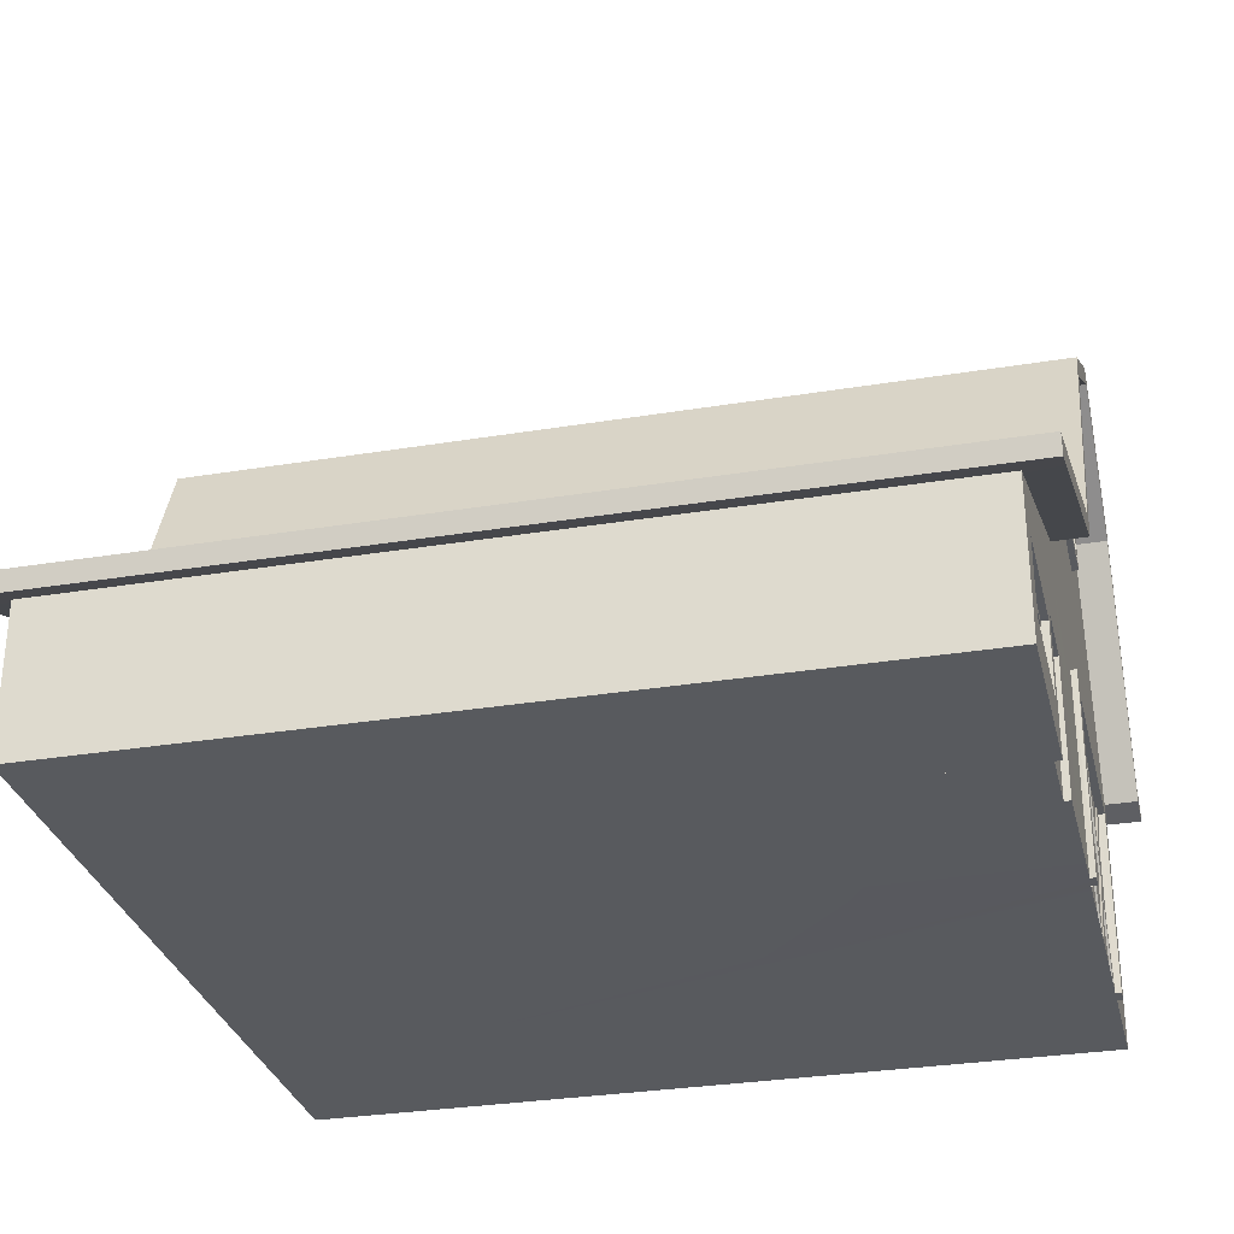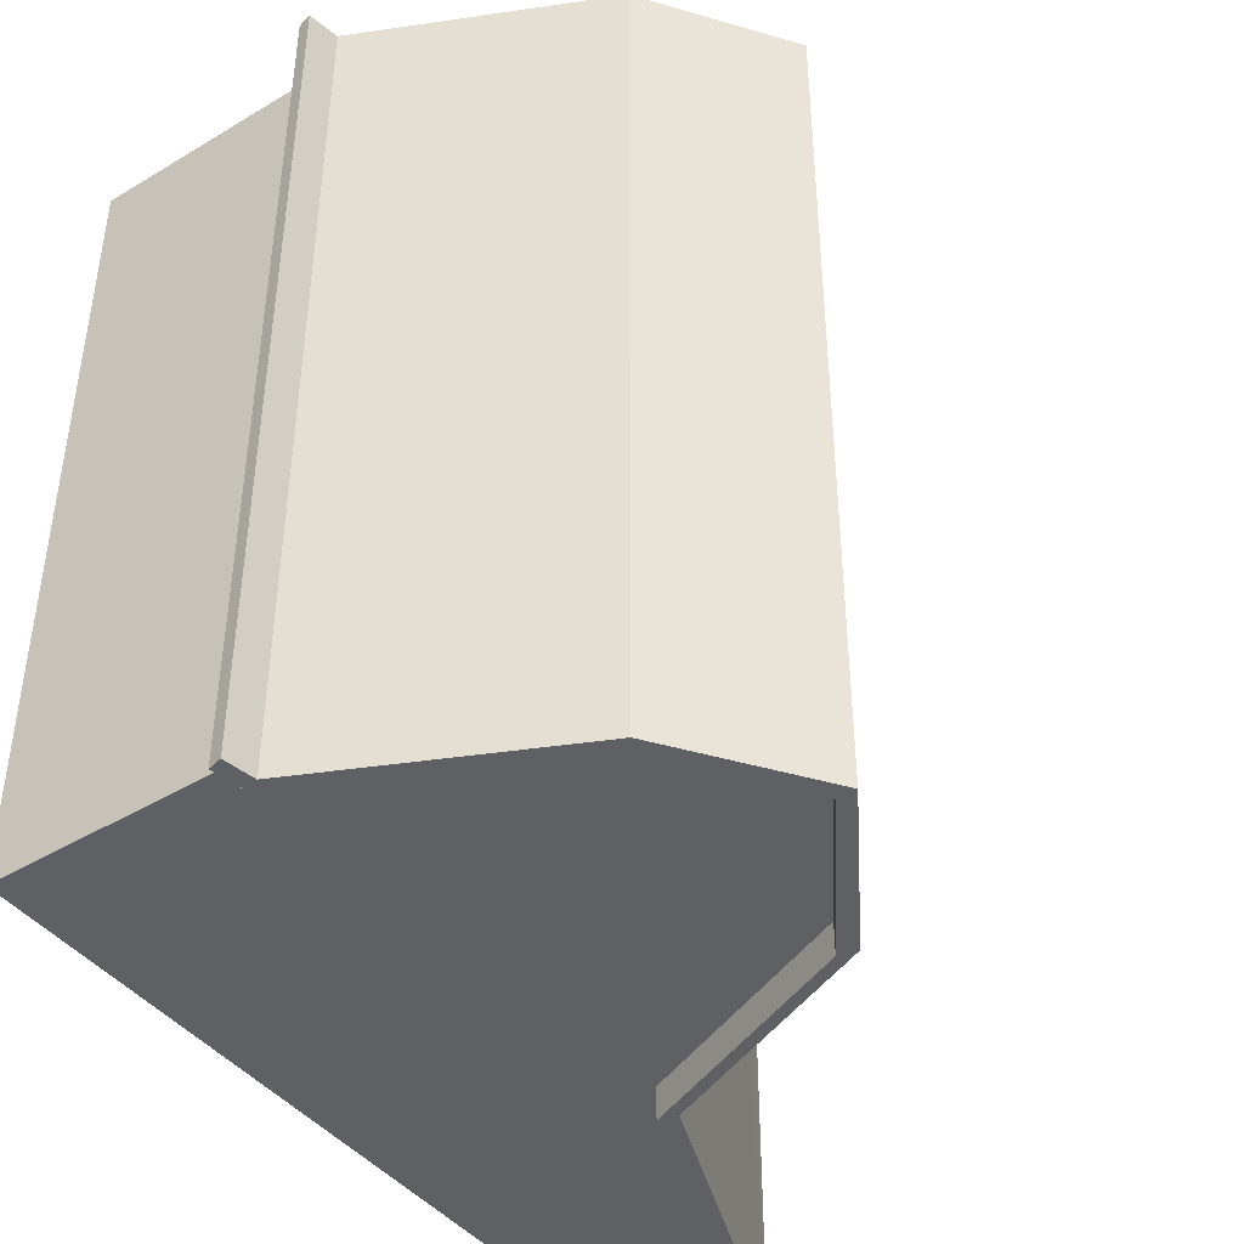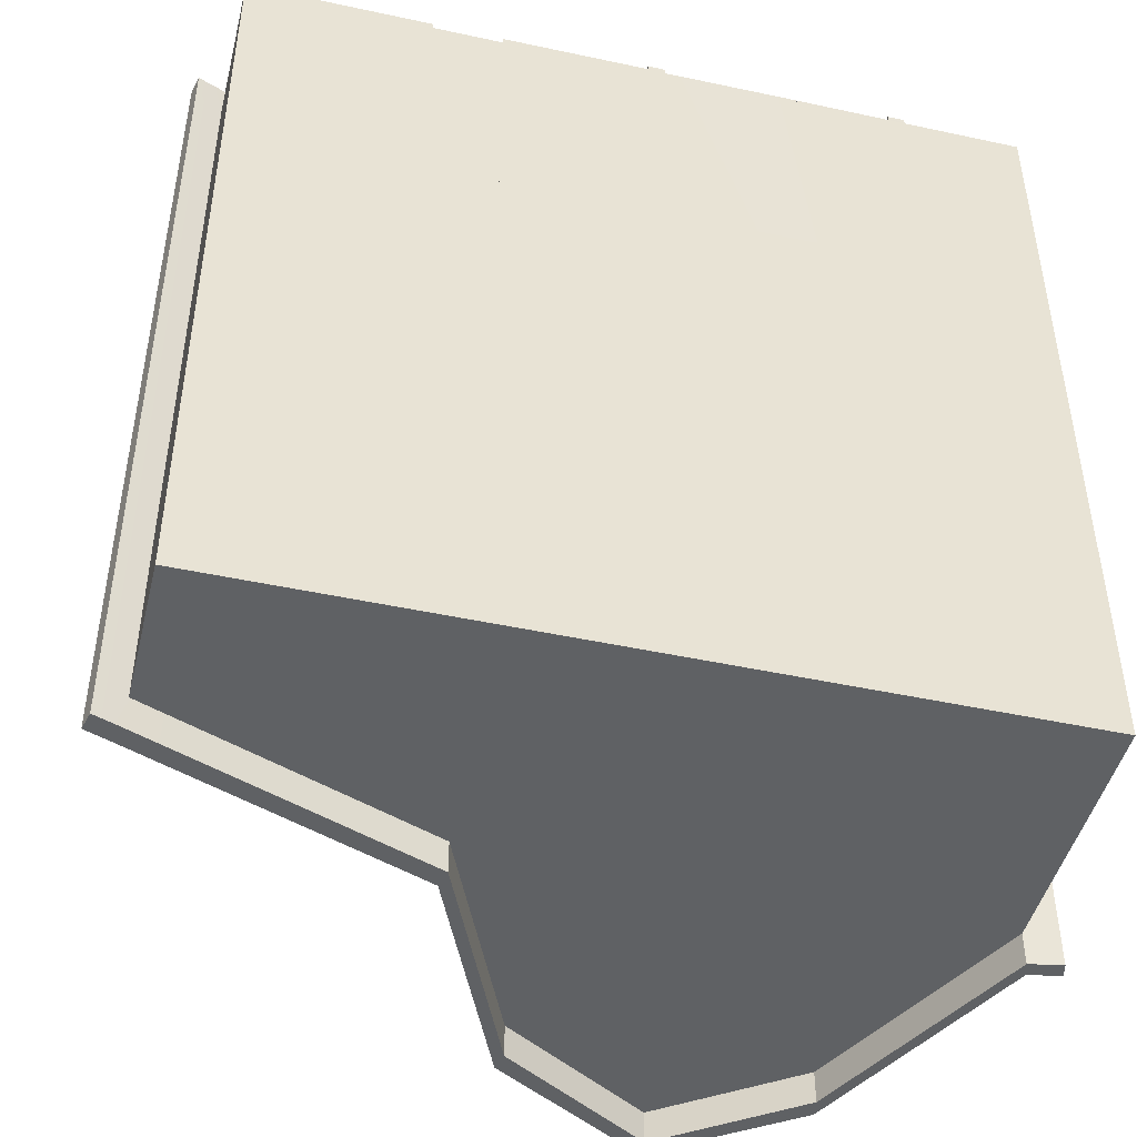
<metadata>
{"format":"obj","ext":"obj","renderer":"f3d","projection":"perspective","resolution":1024,"background":"white","views":[{"elev":-30.6,"azim":-76.6,"up":"+Y"},{"elev":-43.2,"azim":125.4,"up":"+Z"},{"elev":-46.2,"azim":-13.9,"up":"+Z"}]}
</metadata>
<code>
o Barn
v -9.12 0.08601 25.55
v 23.89 0.08601 25.55
v -9.12 0.08602 -27.26
v 23.89 0.08602 -27.26
v -9.12 17 25.55
v 23.89 17 25.55
v -9.12 17 -27.26
v 23.89 17 -27.26
v -2.482 32.34 25.55
v 16.45 32.34 25.55
v 16.45 32.34 -27.26
v -2.482 32.34 -27.26
v 7.663 38.77 25.55
v 7.663 38.77 -27.26
v -27.55 0.08602 -27.26
v -27.55 0.08601 25.55
v -27.55 9.839 25.55
v -27.55 9.839 -27.26
v 24.19 17.93 25.55
v 24.19 17.93 -27.26
v 16.67 33.59 -27.26
v 7.673 40.02 -27.26
v -2.774 33.59 -27.26
v -9.412 18.24 -27.26
v -27.84 11.08 -27.26
v -27.84 11.08 25.55
v -9.412 18.24 25.55
v -2.774 33.59 25.55
v 7.673 40.02 25.55
v 16.67 33.59 25.55
v -29.36 9.163 -27.26
v -29.36 9.163 25.55
v -29.65 10.41 25.55
v -29.65 10.41 -27.26
v 23.89 17 -29.42
v 16.45 32.34 -29.42
v 7.663 38.77 -29.42
v -2.482 32.34 -29.42
v -9.12 17 -29.42
v -27.55 9.839 -29.42
v -29.36 9.163 -29.42
v -29.65 10.41 -29.42
v -27.84 11.08 -29.42
v -9.412 18.24 -29.42
v -2.774 33.59 -29.42
v 7.673 40.02 -29.42
v 16.67 33.59 -29.42
v 24.19 17.93 -29.42
v -9.12 17 27.7
v -2.482 32.34 27.7
v 7.663 38.77 27.7
v 16.45 32.34 27.7
v 23.89 17 27.7
v 24.19 17.93 27.7
v 16.67 33.59 27.7
v 7.673 40.02 27.7
v -2.774 33.59 27.7
v -9.412 18.24 27.7
v -27.84 11.08 27.7
v -29.65 10.41 27.7
v -29.36 9.163 27.7
v -27.55 9.839 27.7
v 26.04 16.59 25.55
v 26.04 16.59 -27.26
v 26.04 16.59 -29.42
v 26.28 17.54 -29.42
v 26.28 17.54 -27.26
v 26.28 17.54 25.55
v 26.28 17.54 27.7
v 26.04 16.59 27.7
v 1.823 32.34 -27.26
v -1.329 17 -27.26
v -1.329 0.08602 -27.26
v -1.329 17 25.55
v 1.823 32.34 25.55
v 16.08 17 25.55
v 12.4 32.34 25.55
v 12.4 32.34 -27.26
v 16.08 17 -27.26
v 16.08 0.08602 -27.26
v 23.89 13.14 25.55
v 16.08 13.14 25.55
v -1.329 13.14 25.55
v -9.12 13.14 25.55
v -27.55 7.367 25.55
v -27.55 7.367 -27.26
v -9.12 13.14 -27.26
v -1.329 13.14 -27.26
v 16.08 13.14 -27.26
v 23.89 13.14 -27.26
v -1.329 13.14 25.93
v -1.329 0.08601 25.93
v 16.08 0.08601 25.93
v 16.08 13.14 25.93
v -0.1984 11.93 25.93
v 14.96 0.09374 25.93
v 14.95 11.93 25.93
v -0.1992 0.09938 25.53
v 14.95 11.93 25.54
v 0.6986 26.87 25.55
v -4.85 26.87 25.55
v -4.85 26.87 27.7
v -5.142 28.11 27.7
v -5.142 28.11 25.55
v -5.142 28.11 -27.26
v -5.142 28.11 -29.42
v -4.85 26.87 -29.42
v -4.85 26.87 -27.26
v 0.6986 26.87 -27.26
v 13.71 26.87 -27.26
v 19.11 26.87 -27.26
v 19.11 26.87 -29.42
v 19.35 28 -29.42
v 19.35 28 -27.26
v 19.35 28 25.55
v 19.35 28 27.7
v 19.11 26.87 27.7
v 19.11 26.87 25.55
v 13.71 26.87 25.55
v 7.341 36.53 25.55
v 16.08 0.08699 25.55
v -0.1984 0.09953 25.93
v -1.31 0.0785 25.57
v 7.339 35.46 25.55
v 10.62 32.34 25.55
v 10.63 26.87 25.55
v 3.652 26.87 25.55
v 3.651 32.33 25.55
v 7.339 35.46 25.97
v 3.651 32.33 25.97
v 3.652 26.87 25.97
v 10.63 26.87 25.97
v 10.62 32.34 25.97
v 7.307 34.58 25.97
v 4.398 32.11 25.97
v 4.398 27.44 25.97
v 9.882 27.44 25.97
v 9.874 32.14 25.97
v 7.307 34.58 25.55
v 4.398 32.11 25.55
v 4.398 27.44 25.55
v 9.882 27.44 25.55
v 9.874 32.14 25.55
v -15.48 11.15 25.55
v -15.48 0.08601 25.55
v -15.48 0.08602 -27.26
v -15.48 11.15 -27.26
v -15.48 14.52 -27.26
v -15.48 14.52 -29.42
v -15.78 15.77 -29.42
v -15.78 15.77 -27.26
v -15.78 15.77 25.55
v -15.78 15.77 27.7
v -15.48 14.52 27.7
v -15.48 14.52 25.55
v -10.91 0.08601 25.55
v -10.91 0.08602 -27.26
v -10.91 12.58 -27.26
v -10.91 16.3 -27.26
v -10.91 16.3 -29.42
v -11.2 17.55 -29.42
v -11.2 17.55 -27.26
v -11.2 17.55 25.55
v -11.2 17.55 27.7
v -10.91 16.3 27.7
v -10.91 16.3 25.55
v -10.91 12.58 25.55
v -24.97 8.175 25.55
v -24.97 0.08601 25.55
v -24.97 0.08602 -27.26
v -24.97 8.175 -27.26
v -24.97 10.84 -27.26
v -24.97 10.84 -29.42
v -25.26 12.09 -29.42
v -25.26 12.09 -27.26
v -25.26 12.09 25.55
v -25.26 12.09 27.7
v -24.97 10.84 27.7
v -24.97 10.84 25.55
v -16.65 10.78 25.55
v -16.65 0.08601 25.55
v -16.65 0.08602 -27.26
v -16.65 10.78 -27.26
v -16.65 14.07 -27.26
v -16.65 14.07 -29.42
v -16.95 15.32 -29.42
v -16.95 15.32 -27.26
v -16.95 15.32 25.55
v -16.95 15.32 27.7
v -16.65 14.07 27.7
v -16.65 14.07 25.55
v -15.48 8.706 25.55
v -10.91 8.706 25.55
v -24.97 7.646 25.55
v -16.65 7.641 25.55
v -24.97 2.997 25.55
v -16.65 2.997 25.55
v -15.48 0.08601 25.12
v -10.91 0.08601 25.12
v -10.91 8.706 25.12
v -15.48 8.706 25.12
v -24.97 7.646 25.12
v -24.97 2.997 25.12
v -16.65 2.997 25.12
v -16.65 7.641 25.12
v -10.91 4.704 25.12
v -15.48 4.704 25.12
v -15.48 7.196 25.12
v -10.91 7.196 25.12
v -14.36 4.704 25.12
v -14.36 7.196 25.12
v -12.02 4.704 25.12
v -12.01 7.196 25.12
v -14.36 4.704 25
v -12.02 4.704 25
v -12.01 7.196 25
v -14.36 7.196 25
v -24.97 7.201 25.12
v -16.65 7.201 25.12
v -16.65 5.615 25.12
v -24.97 5.615 25.12
v -16.65 5.143 25.12
v -24.97 5.143 25.12
v -16.65 3.463 25.12
v -24.97 3.463 25.12
v -17.11 7.641 25.12
v -17.11 2.997 25.12
v -17.11 7.201 25.12
v -17.11 5.615 25.12
v -17.11 5.143 25.12
v -17.11 3.463 25.12
v -19.67 2.997 25.12
v -19.67 7.201 25.12
v -19.67 5.615 25.12
v -19.67 5.143 25.12
v -19.67 3.463 25.12
v -19.67 7.642 25.12
v -19.19 7.642 25.12
v -19.19 2.997 25.12
v -19.19 7.201 25.12
v -19.19 5.615 25.12
v -19.19 5.143 25.12
v -19.19 3.463 25.12
v -21.86 2.997 25.12
v -21.86 7.201 25.12
v -21.86 5.615 25.12
v -21.86 5.143 25.12
v -21.86 3.463 25.12
v -21.86 7.642 25.12
v -22.31 2.997 25.12
v -22.31 7.201 25.12
v -22.31 5.615 25.12
v -22.31 5.143 25.12
v -22.31 3.463 25.12
v -22.31 7.642 25.12
v -24.52 2.997 25.12
v -24.52 7.201 25.12
v -24.52 5.615 25.12
v -24.52 5.143 25.12
v -24.52 3.463 25.12
v -24.52 7.643 25.12
v -17.11 7.201 25
v -19.19 7.201 25
v -19.19 5.615 25
v -17.11 5.615 25
v -17.11 5.143 25
v -19.19 5.143 25
v -19.19 3.463 25
v -17.11 3.463 25
v -19.67 5.615 25
v -19.67 7.201 25
v -21.86 7.201 25
v -21.86 5.615 25
v -19.67 3.463 25
v -19.67 5.143 25
v -21.86 5.143 25
v -21.86 3.463 25
v -22.31 5.615 25
v -22.31 7.201 25
v -24.52 7.201 25
v -24.52 5.615 25
v -22.31 3.463 25
v -22.31 5.143 25
v -24.52 5.143 25
v -24.52 3.463 25
v 7.305 0.08205 25.56
v -0.1984 11.93 25.54
v 7.303 11.93 25.54
v 3.566 5.901 25.55
v 14.95 0.08475 25.54
v 11.03 6.014 25.54
v 3.563 7.449 25.55
v 3.562 4.399 25.55
v 11.05 7.515 25.54
v 11.05 4.508 25.54
v 0.9156 0.09615 25.54
v 6.274 0.08527 25.55
v 8.409 0.08254 25.56
v 13.9 0.08425 25.55
v 0.7792 11.93 25.54
v 6.423 11.93 25.54
v 13.95 11.93 25.54
v 8.288 11.93 25.54
v -1.324 0.1014 25.81
v -1.306 0.09392 25.45
v -0.1948 0.1148 25.41
v 3.57 5.917 25.43
v -0.194 11.94 25.42
v -0.194 0.115 25.81
v 14.95 0.08431 25.43
v 14.95 11.93 25.42
v 11.03 6.013 25.42
v 3.565 5.9 25.43
v 7.304 0.08067 25.44
v 11.03 6.012 25.42
v 7.301 11.93 25.42
v 0.9194 0.09659 25.42
v 6.277 0.08571 25.43
v 3.566 4.399 25.43
v 8.407 0.08113 25.44
v 13.9 0.08284 25.43
v 11.05 4.507 25.42
v 0.7792 11.92 25.42
v 3.563 7.448 25.43
v 6.423 11.93 25.42
v 13.95 11.93 25.42
v 8.288 11.93 25.42
v 11.05 7.515 25.42
f 3 73 123
f 123 1 3
f 80 121 290
f 80 290 299
f 80 299 298
f 80 298 286
f 80 286 297
f 80 297 296
f 80 296 98
f 80 98 123
f 73 80 123
f 4 2 121
f 121 80 4
f 123 83 84
f 84 1 123
f 2 81 82
f 82 121 2
f 74 5 84
f 84 83 74
f 76 74 83
f 83 82 76
f 6 76 82
f 82 81 6
f 4 90 81
f 81 2 4
f 8 6 81
f 81 90 8
f 80 89 90
f 90 4 80
f 87 158 159
f 159 7 87
f 3 87 88
f 88 73 3
f 72 7 108
f 73 88 89
f 89 80 73
f 79 8 90
f 90 89 79
f 3 157 158
f 158 87 3
f 7 72 88
f 88 87 7
f 72 79 89
f 89 88 72
f 147 183 184
f 184 148 147
f 146 182 183
f 183 147 146
f 158 147 148
f 148 159 158
f 157 146 147
f 147 158 157
f 171 86 18
f 18 172 171
f 170 15 86
f 86 171 170
f 183 171 172
f 172 184 183
f 182 170 171
f 171 183 182
f 16 85 86
f 86 15 16
f 17 18 86
f 86 85 17
f 74 100 101
f 74 127 100
f 101 5 74
f 20 114 115
f 115 19 20
f 114 113 47
f 47 21 114
f 115 116 54
f 54 19 115
f 21 30 115
f 115 114 21
f 20 48 113
f 113 114 20
f 30 55 116
f 116 115 30
f 79 110 111
f 11 111 110
f 111 8 79
f 27 104 105
f 105 24 27
f 105 106 44
f 44 24 105
f 104 103 57
f 57 28 104
f 28 23 105
f 105 104 28
f 23 45 106
f 106 105 23
f 27 58 103
f 103 104 27
f 120 77 10
f 120 10 13
f 77 120 124
f 75 120 13
f 9 75 13
f 100 75 9
f 30 21 22
f 22 29 30
f 22 21 47
f 47 46 22
f 30 29 56
f 56 55 30
f 71 12 14
f 78 71 14
f 109 71 78
f 11 78 14
f 23 28 29
f 29 22 23
f 22 46 45
f 45 23 22
f 28 57 56
f 56 29 28
f 1 156 157
f 157 3 1
f 1 84 167
f 84 5 166
f 166 167 84
f 191 180 144
f 144 155 191
f 155 144 167
f 167 166 155
f 17 85 168
f 168 179 17
f 179 168 180
f 180 191 179
f 1 167 193
f 1 193 156
f 24 162 163
f 163 27 24
f 175 174 43
f 43 25 175
f 163 164 58
f 58 27 163
f 187 188 152
f 152 151 187
f 162 161 150
f 150 151 162
f 188 189 153
f 153 152 188
f 151 152 163
f 163 162 151
f 152 153 164
f 164 163 152
f 24 44 161
f 161 162 24
f 187 186 174
f 174 175 187
f 25 26 176
f 176 175 25
f 26 59 177
f 177 176 26
f 175 176 188
f 188 187 175
f 176 177 189
f 189 188 176
f 151 150 186
f 186 187 151
f 112 113 48
f 48 35 112
f 36 37 46
f 46 47 36
f 37 38 45
f 45 46 37
f 38 107 106
f 106 45 38
f 39 160 161
f 161 44 39
f 43 40 41
f 41 42 43
f 36 47 113
f 113 112 36
f 107 39 44
f 44 106 107
f 149 185 186
f 186 150 149
f 160 149 150
f 150 161 160
f 173 40 43
f 43 174 173
f 185 173 174
f 174 186 185
f 31 32 33
f 33 34 31
f 31 34 42
f 42 41 31
f 33 32 61
f 61 60 33
f 178 177 59
f 59 62 178
f 102 103 58
f 58 49 102
f 50 51 56
f 56 57 50
f 51 52 55
f 55 56 51
f 52 117 116
f 116 55 52
f 62 59 60
f 60 61 62
f 50 57 103
f 103 102 50
f 117 53 54
f 54 116 117
f 165 164 153
f 153 154 165
f 49 58 164
f 164 165 49
f 190 189 177
f 177 178 190
f 154 153 189
f 189 190 154
f 18 17 32
f 32 31 18
f 18 31 41
f 41 40 18
f 32 17 62
f 62 61 32
f 26 25 34
f 34 33 26
f 34 25 43
f 43 42 34
f 26 33 60
f 60 59 26
f 67 68 63
f 63 64 67
f 67 64 65
f 65 66 67
f 63 68 69
f 69 70 63
f 111 112 35
f 35 8 111
f 11 36 112
f 112 111 11
f 11 14 37
f 37 36 11
f 12 38 37
f 37 14 12
f 108 107 38
f 38 12 108
f 7 39 107
f 107 108 7
f 159 160 39
f 39 7 159
f 184 185 149
f 149 148 184
f 148 149 160
f 160 159 148
f 18 40 173
f 173 172 18
f 172 173 185
f 185 184 172
f 101 102 49
f 49 5 101
f 9 50 102
f 102 101 9
f 13 51 50
f 50 9 13
f 13 10 52
f 52 51 13
f 118 117 52
f 52 10 118
f 6 53 117
f 117 118 6
f 179 178 62
f 62 17 179
f 166 165 154
f 154 155 166
f 5 49 165
f 165 166 5
f 191 190 178
f 178 179 191
f 155 154 190
f 190 191 155
f 6 8 64
f 64 63 6
f 8 35 65
f 65 64 8
f 53 6 63
f 63 70 53
f 35 48 66
f 66 65 35
f 48 20 67
f 67 66 48
f 20 19 68
f 68 67 20
f 19 54 69
f 69 68 19
f 54 53 70
f 70 69 54
f 108 109 72
f 12 71 109
f 109 108 12
f 72 109 110
f 110 78 11
f 78 110 109
f 110 79 72
f 76 6 118
f 118 119 76
f 83 123 92
f 92 91 83
f 121 82 94
f 94 93 121
f 82 83 91
f 91 94 82
f 91 92 122
f 122 95 91
f 93 94 97
f 97 96 93
f 94 91 95
f 95 97 94
f 95 122 98
f 98 287 95
f 96 97 99
f 99 290 96
f 97 95 287
f 97 287 300
f 97 300 301
f 97 301 288
f 97 288 303
f 97 303 302
f 97 302 99
f 9 101 100
f 143 139 140
f 143 140 141
f 143 141 142
f 10 77 119
f 119 118 10
f 120 75 128
f 128 124 120
f 124 125 77
f 119 77 125
f 125 126 119
f 75 100 127
f 127 128 75
f 74 76 119
f 74 119 126
f 74 126 127
f 124 128 130
f 130 129 124
f 128 127 131
f 131 130 128
f 127 126 132
f 132 131 127
f 126 125 133
f 133 132 126
f 125 124 129
f 129 133 125
f 129 130 135
f 135 134 129
f 130 131 136
f 131 132 137
f 137 136 131
f 136 135 130
f 132 133 138
f 138 137 132
f 133 129 134
f 134 138 133
f 134 135 140
f 140 139 134
f 135 136 141
f 141 140 135
f 136 137 142
f 142 141 136
f 137 138 143
f 143 142 137
f 138 134 139
f 139 143 138
f 181 182 146
f 146 145 181
f 16 15 170
f 170 169 16
f 169 170 182
f 182 181 169
f 197 181 145
f 195 197 145
f 169 181 197
f 197 196 169
f 180 195 145
f 180 145 192
f 144 180 192
f 144 192 193
f 193 167 144
f 85 16 169
f 85 169 196
f 85 196 194
f 168 85 194
f 168 194 195
f 195 180 168
f 213 209 200
f 211 213 200
f 208 211 200
f 201 208 200
f 198 199 206
f 198 206 212
f 198 212 210
f 207 198 210
f 207 210 211
f 211 208 207
f 206 209 213
f 213 212 206
f 218 257 261
f 261 202 218
f 156 193 200
f 156 200 209
f 156 209 206
f 156 206 199
f 193 192 201
f 201 200 193
f 192 145 198
f 192 198 207
f 192 207 208
f 192 208 201
f 146 198 145
f 194 196 203
f 194 203 225
f 194 225 223
f 194 223 221
f 194 221 218
f 194 218 202
f 196 197 204
f 196 204 227
f 196 227 239
f 196 239 232
f 196 232 244
f 196 244 250
f 196 250 256
f 196 256 203
f 197 195 205
f 197 205 219
f 197 219 220
f 197 220 222
f 197 222 224
f 197 224 204
f 195 194 202
f 195 202 261
f 195 261 255
f 195 255 249
f 195 249 237
f 195 237 238
f 195 238 226
f 195 226 205
f 157 156 199
f 146 157 199
f 146 199 198
f 215 216 217
f 217 214 215
f 210 212 215
f 215 214 210
f 212 213 216
f 216 215 212
f 213 211 217
f 217 216 213
f 211 210 214
f 214 217 211
f 221 258 257
f 257 218 221
f 223 259 258
f 258 221 223
f 225 260 259
f 259 223 225
f 203 256 260
f 260 225 203
f 219 205 226
f 226 228 219
f 220 219 228
f 228 229 220
f 222 220 229
f 229 230 222
f 224 222 230
f 230 231 224
f 204 224 231
f 231 227 204
f 240 238 237
f 237 233 240
f 241 240 233
f 233 234 241
f 242 241 234
f 234 235 242
f 243 242 235
f 235 236 243
f 239 243 236
f 236 232 239
f 233 237 249
f 249 245 233
f 235 234 246
f 246 247 235
f 232 236 248
f 248 244 232
f 245 249 255
f 255 251 245
f 246 245 251
f 251 252 246
f 247 246 252
f 252 253 247
f 248 247 253
f 253 254 248
f 244 248 254
f 254 250 244
f 253 252 258
f 258 259 253
f 250 254 260
f 260 256 250
f 231 243 239
f 239 227 231
f 230 229 241
f 241 242 230
f 226 238 240
f 240 228 226
f 240 263 262
f 262 228 240
f 265 262 263
f 263 264 265
f 269 266 267
f 267 268 269
f 270 271 272
f 272 273 270
f 274 275 276
f 276 277 274
f 251 255 261
f 261 257 251
f 278 279 280
f 280 281 278
f 282 283 284
f 284 285 282
f 240 241 264
f 264 263 240
f 230 242 267
f 267 266 230
f 229 228 262
f 262 265 229
f 242 243 268
f 268 267 242
f 231 230 266
f 266 269 231
f 234 233 271
f 271 270 234
f 233 245 272
f 272 271 233
f 245 246 273
f 273 272 245
f 246 234 270
f 270 273 246
f 236 235 275
f 275 274 236
f 235 247 276
f 276 275 235
f 247 248 277
f 277 276 247
f 248 236 274
f 274 277 248
f 252 251 279
f 279 278 252
f 251 257 280
f 280 279 251
f 257 258 281
f 281 280 257
f 258 252 278
f 278 281 258
f 254 253 283
f 283 282 254
f 253 259 284
f 284 283 253
f 259 260 285
f 285 284 259
f 260 254 282
f 282 285 260
f 306 307 308
f 308 306 309
f 306 308 309
f 306 309 304
f 305 306 304
f 121 93 96
f 96 290 121
f 311 312 310
f 316 313 314
f 316 314 315
f 289 292 300
f 300 287 289
f 98 296 293
f 293 289 98
f 289 293 297
f 297 286 289
f 99 302 294
f 294 291 99
f 291 295 299
f 299 290 291
f 286 298 295
f 295 291 286
f 319 317 318
f 322 320 321
f 288 301 292
f 292 289 288
f 325 323 324
f 326 327 328
f 288 291 294
f 294 303 288
f 92 123 305
f 305 304 92
f 123 98 306
f 306 305 123
f 98 289 307
f 307 306 98
f 289 287 308
f 308 307 289
f 287 98 306
f 306 308 287
f 98 122 309
f 309 306 98
f 122 92 304
f 304 309 122
f 290 99 311
f 311 310 290
f 99 291 312
f 312 311 99
f 291 290 310
f 310 312 291
f 289 286 314
f 314 313 289
f 286 291 315
f 315 314 286
f 291 288 316
f 316 315 291
f 288 289 313
f 313 316 288
f 296 297 318
f 318 317 296
f 297 293 319
f 319 318 297
f 293 296 317
f 317 319 293
f 298 299 321
f 321 320 298
f 299 295 322
f 322 321 299
f 295 298 320
f 320 322 295
f 300 292 324
f 324 323 300
f 292 301 325
f 325 324 292
f 301 300 323
f 323 325 301
f 302 303 327
f 327 326 302
f 303 294 328
f 328 327 303
f 294 302 326
f 326 328 294
f 265 264 241
f 241 229 265
f 269 268 243
f 243 231 269

</code>
